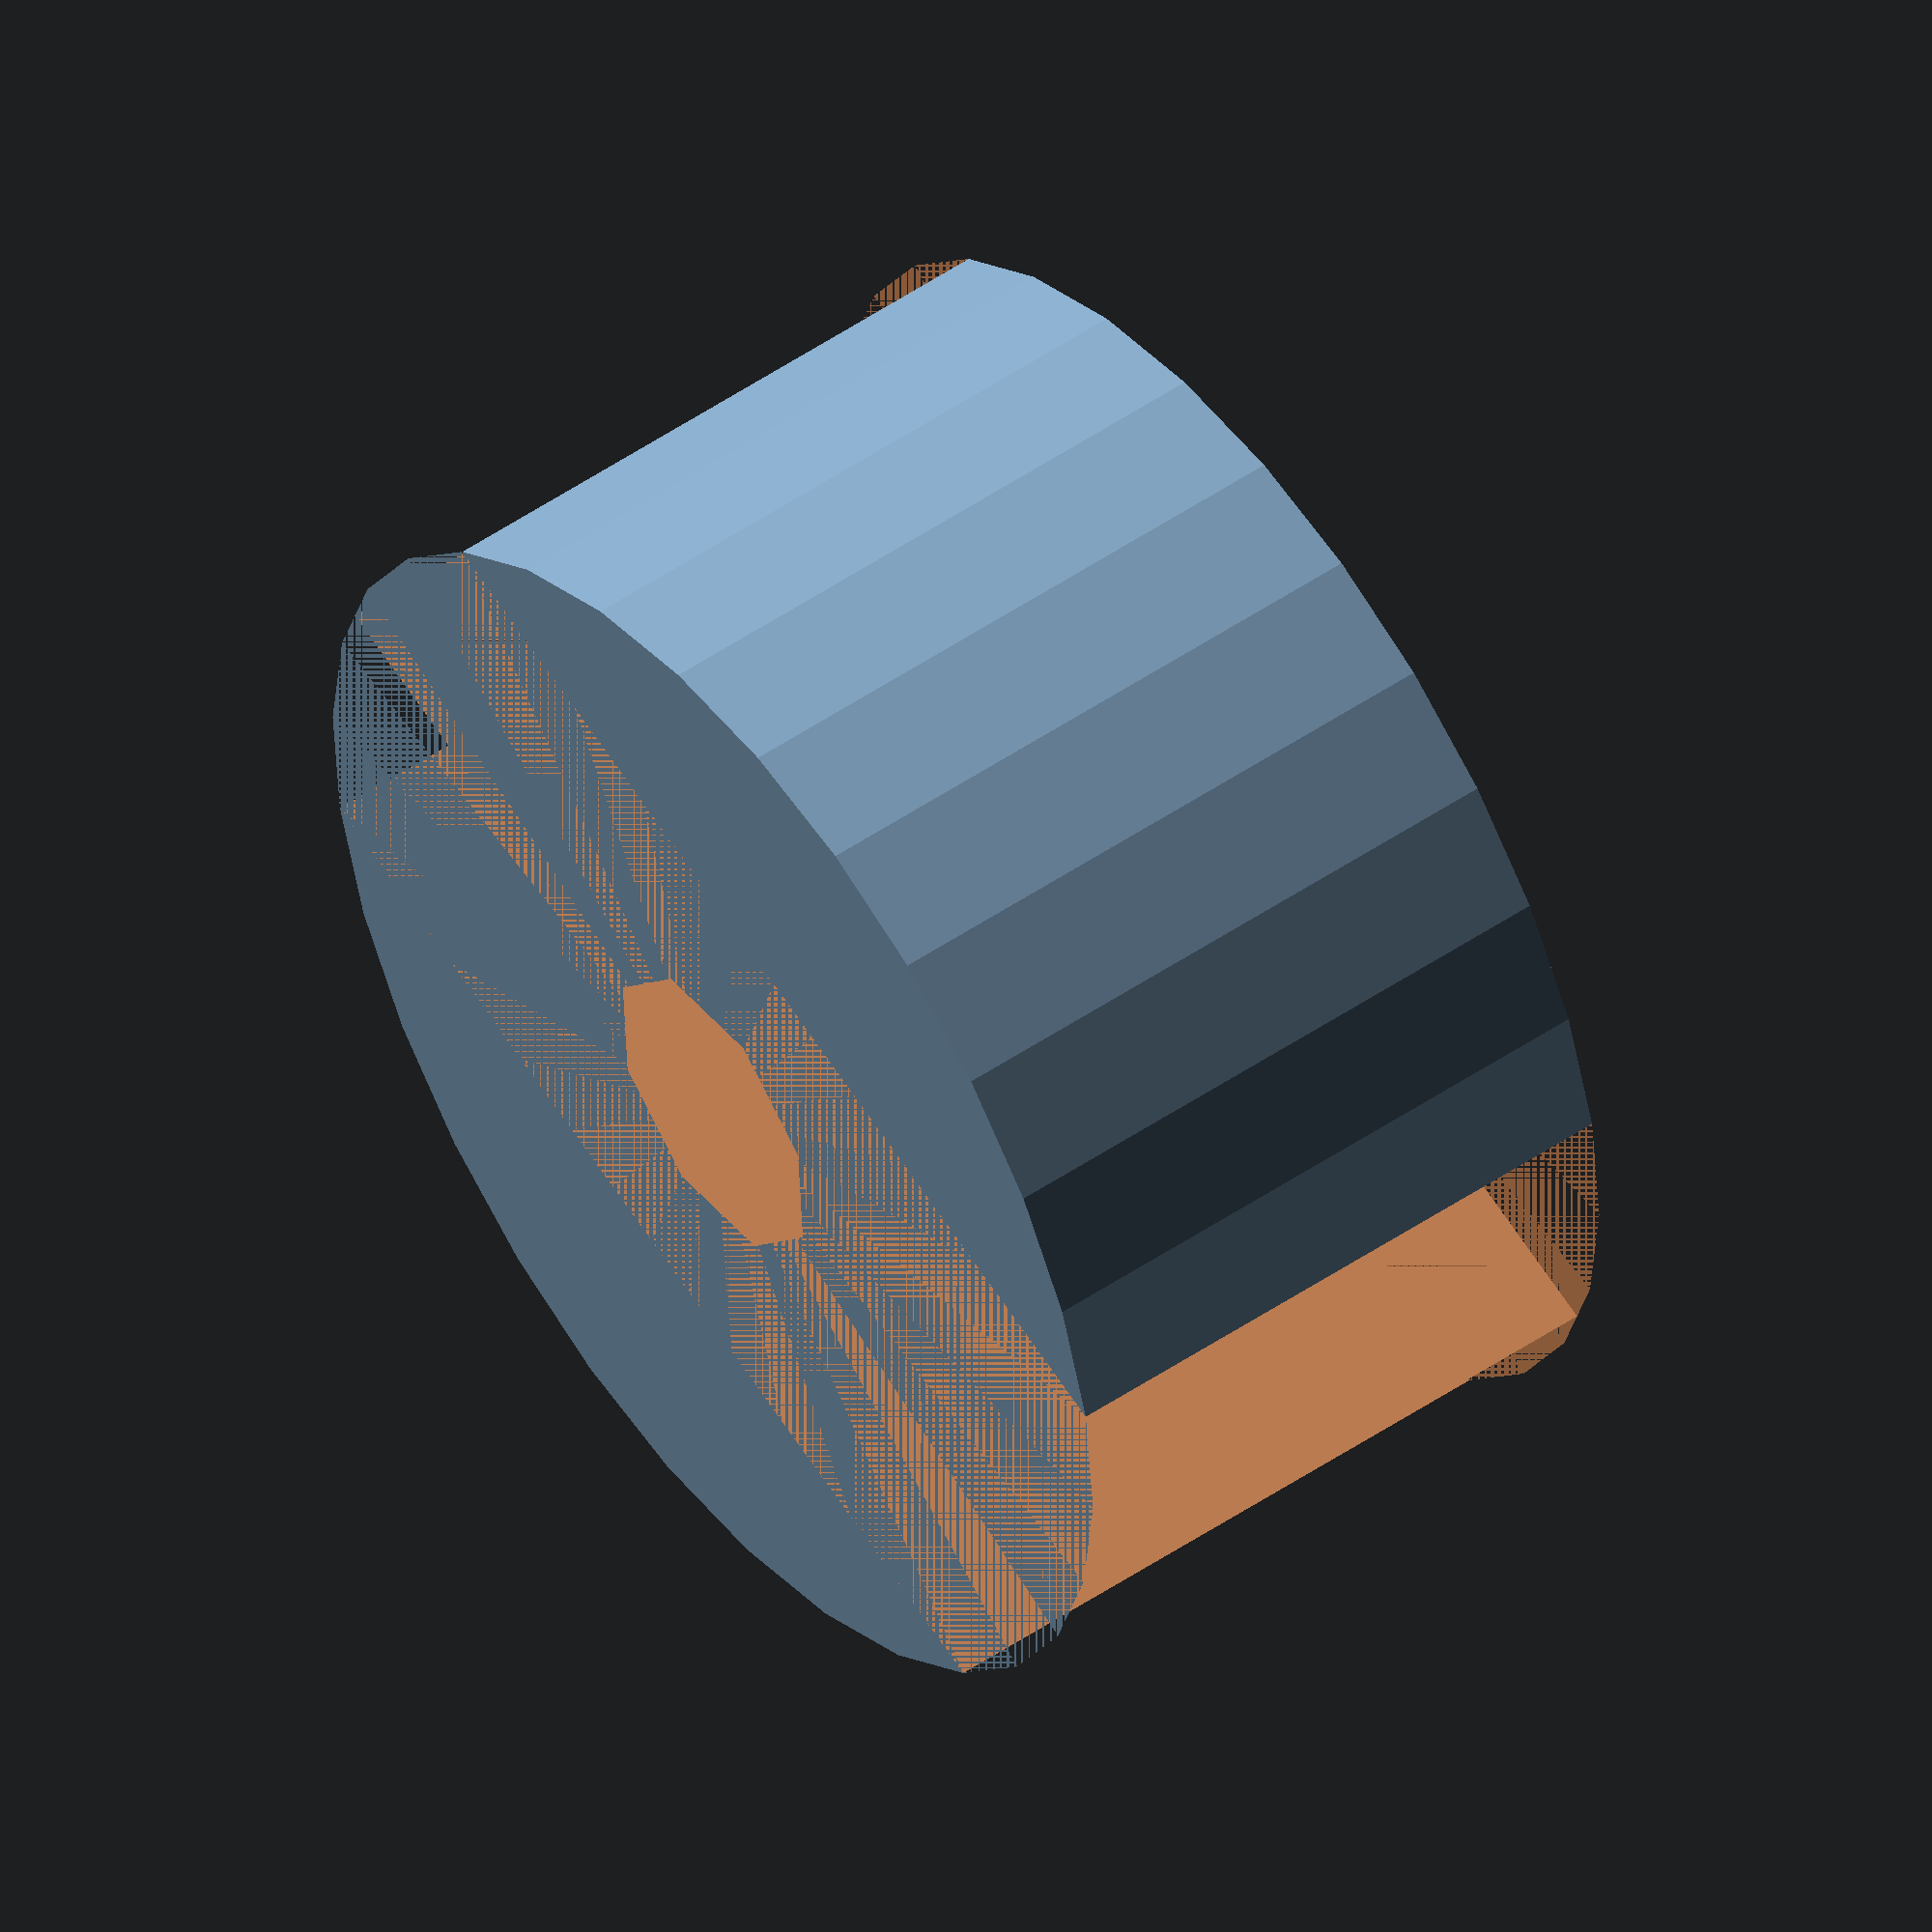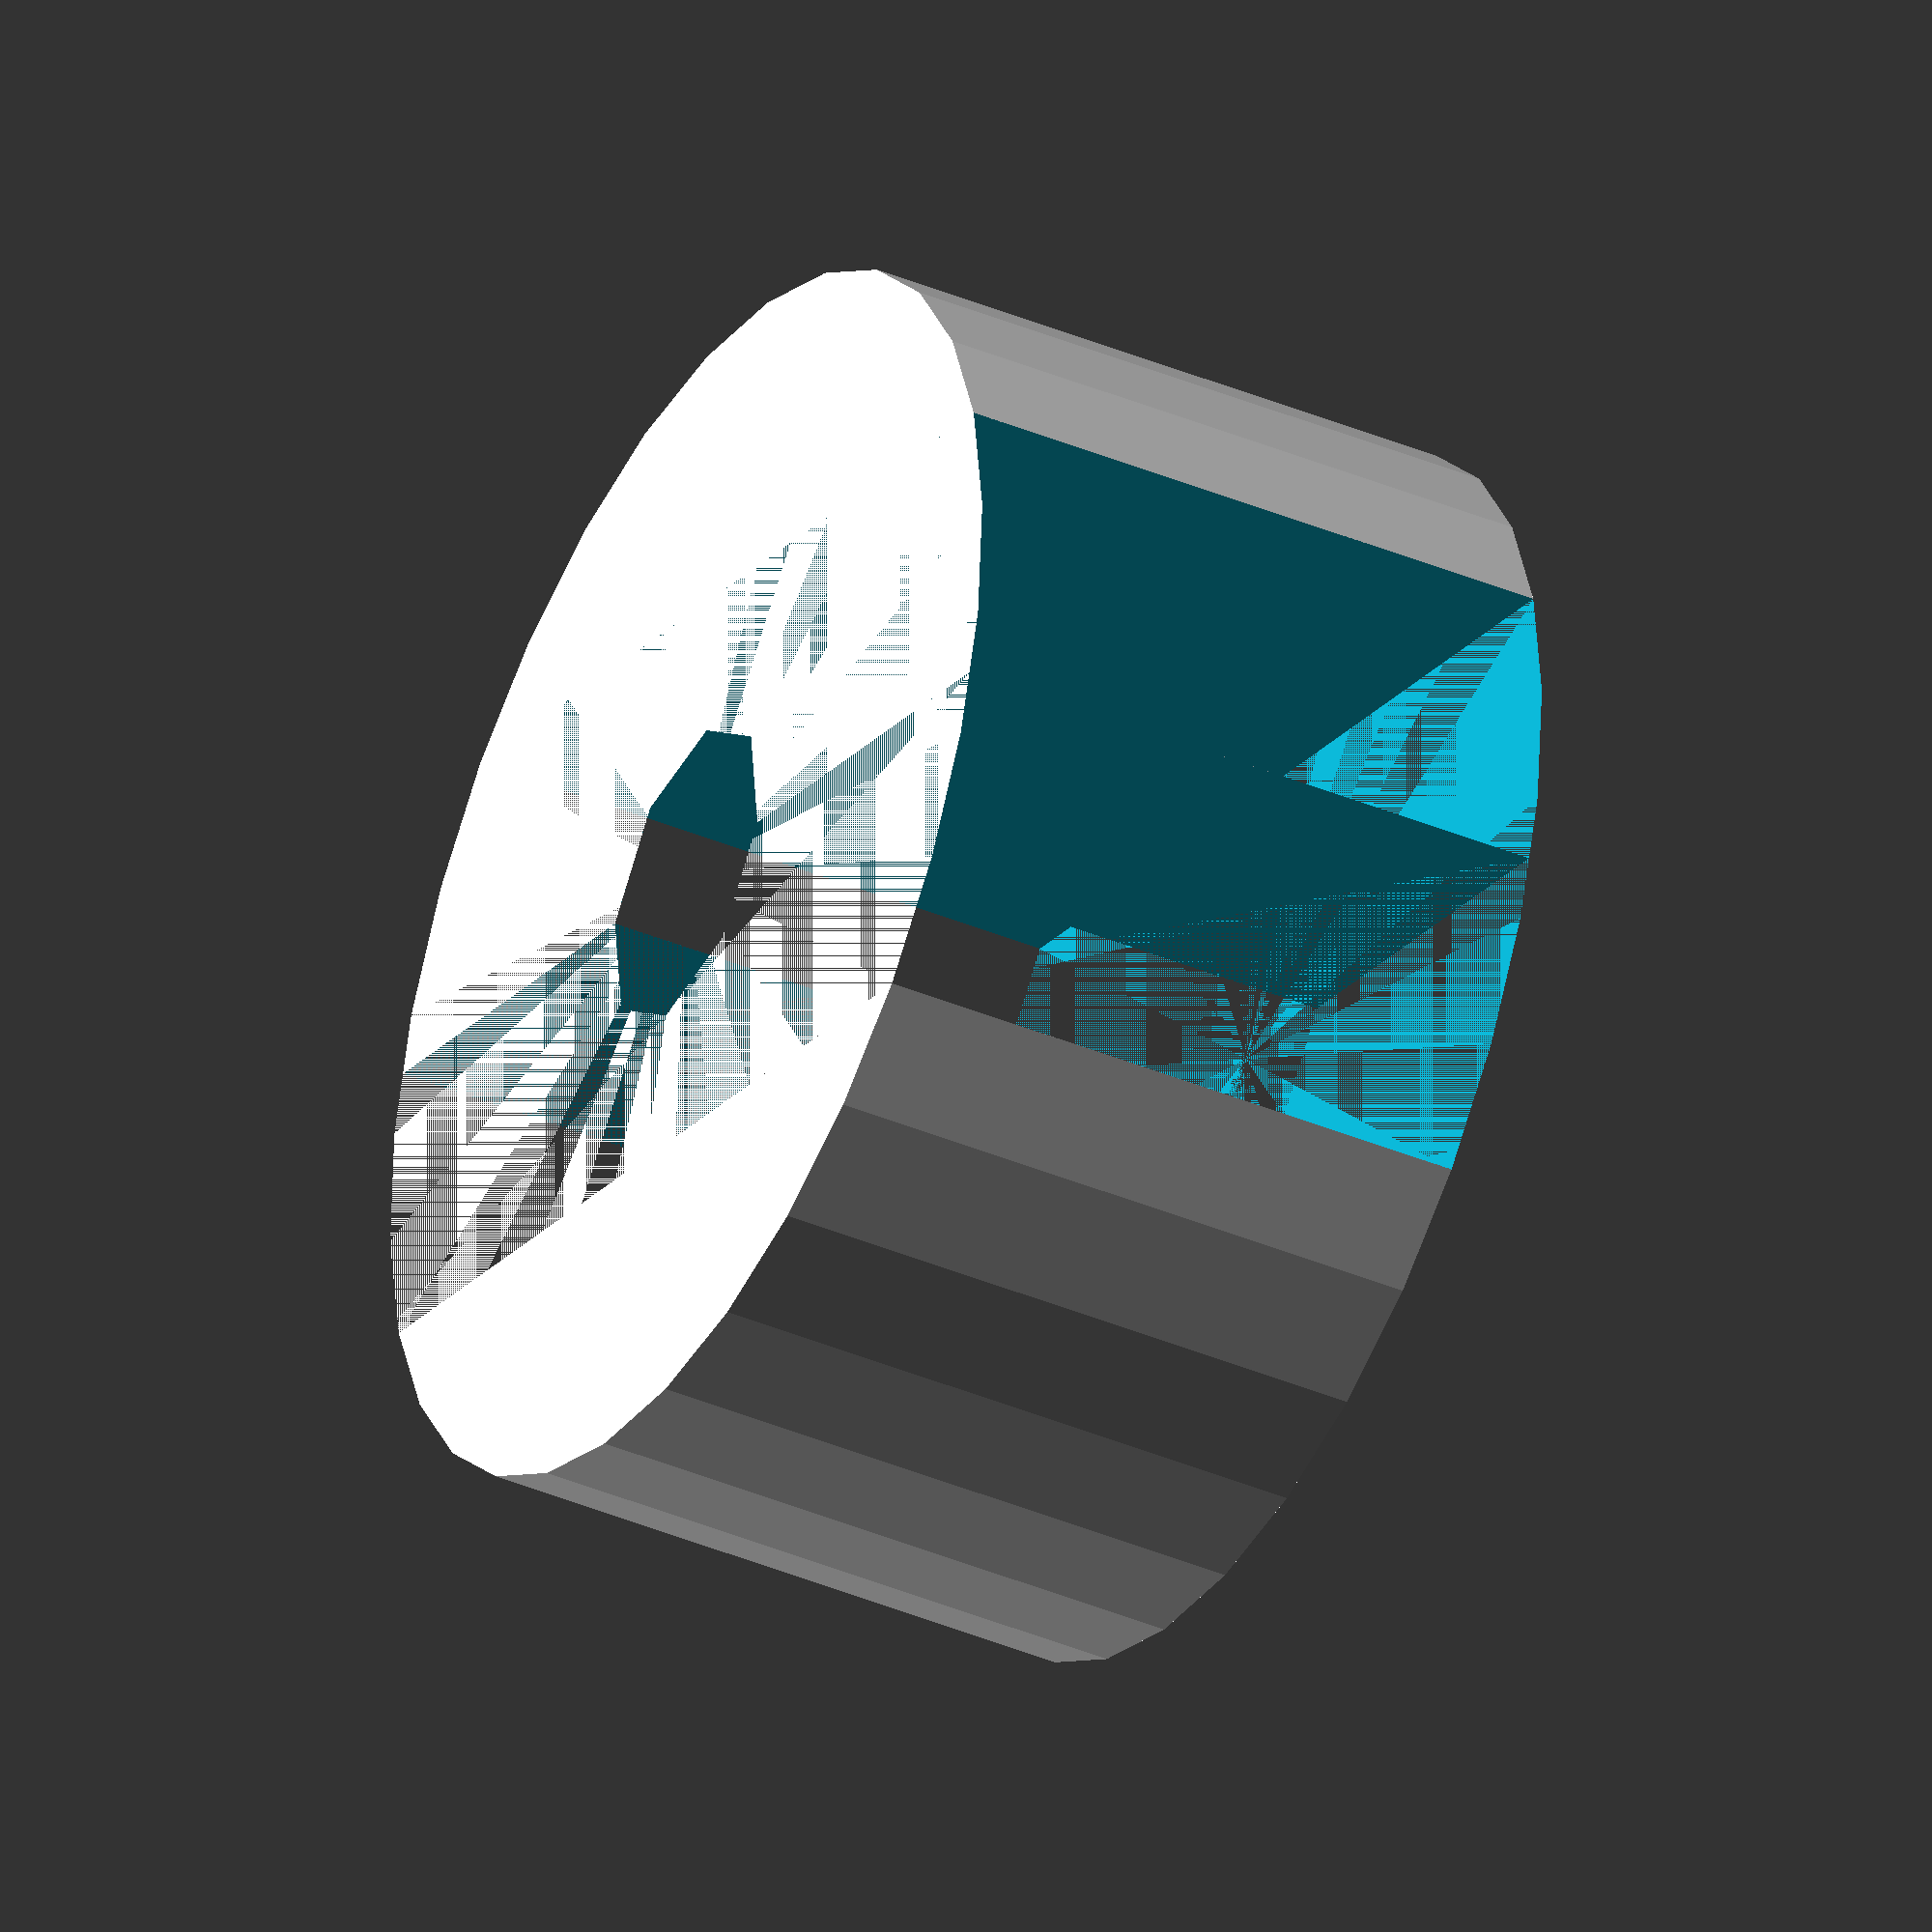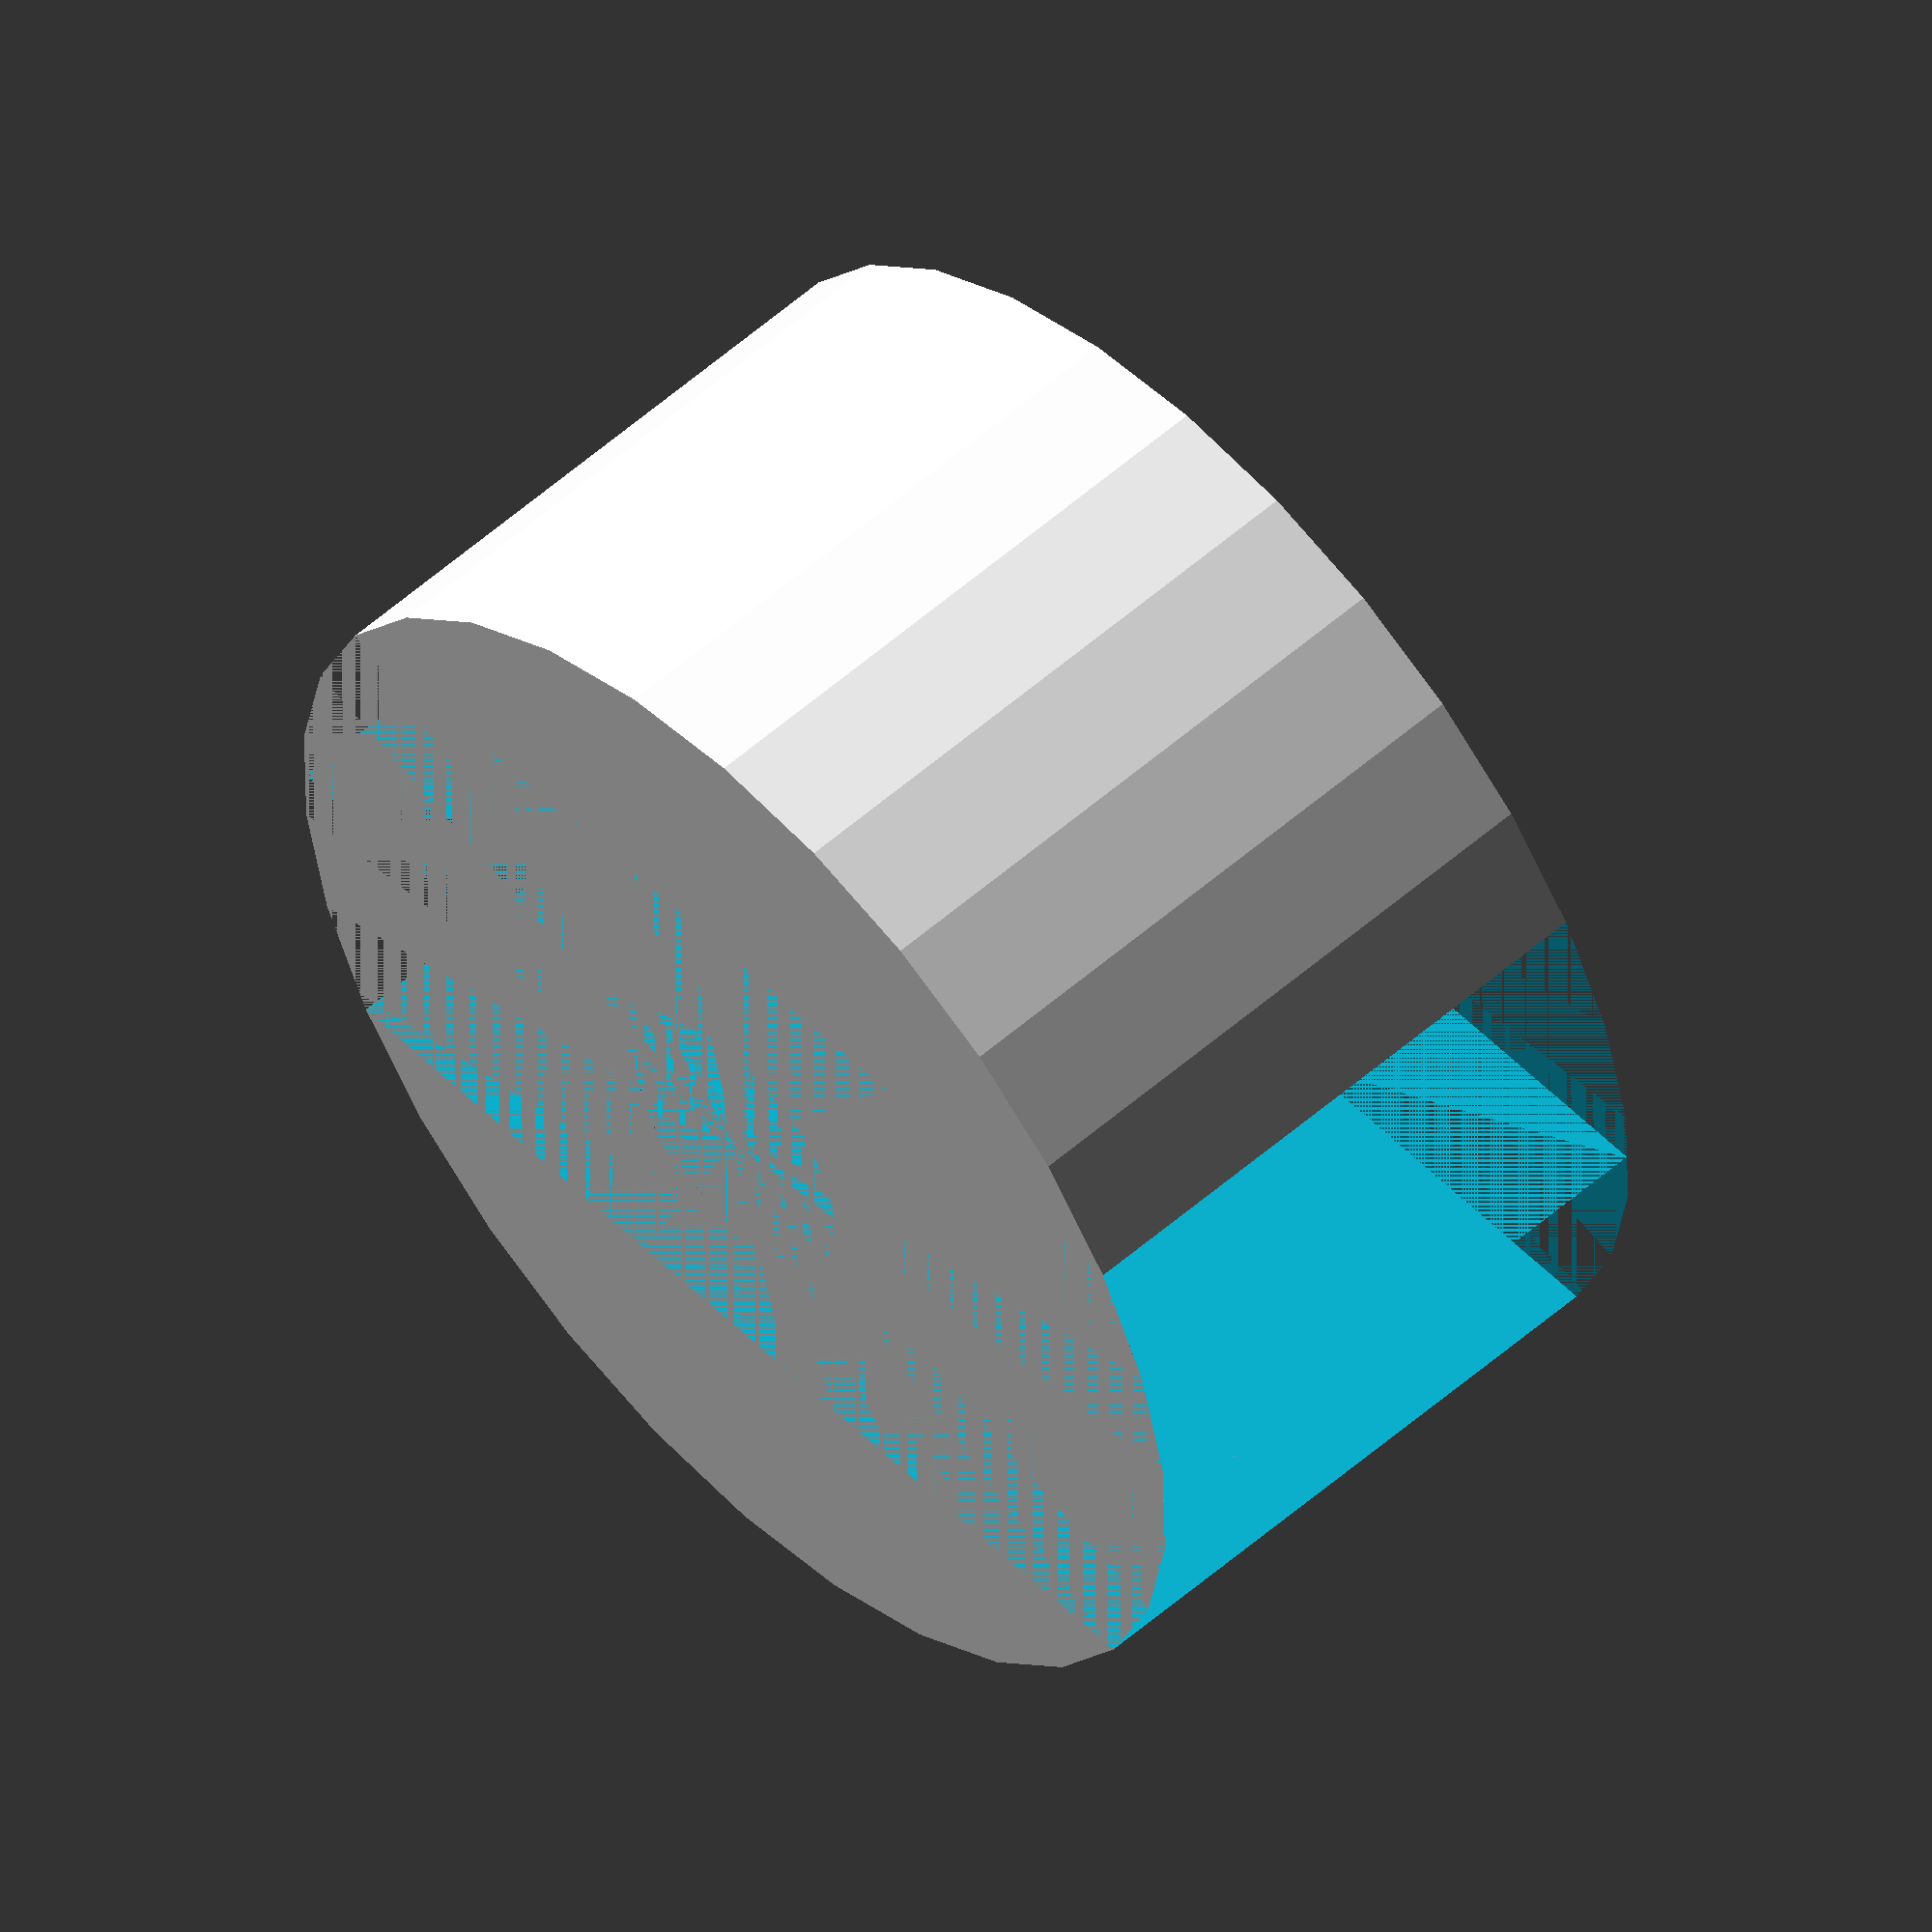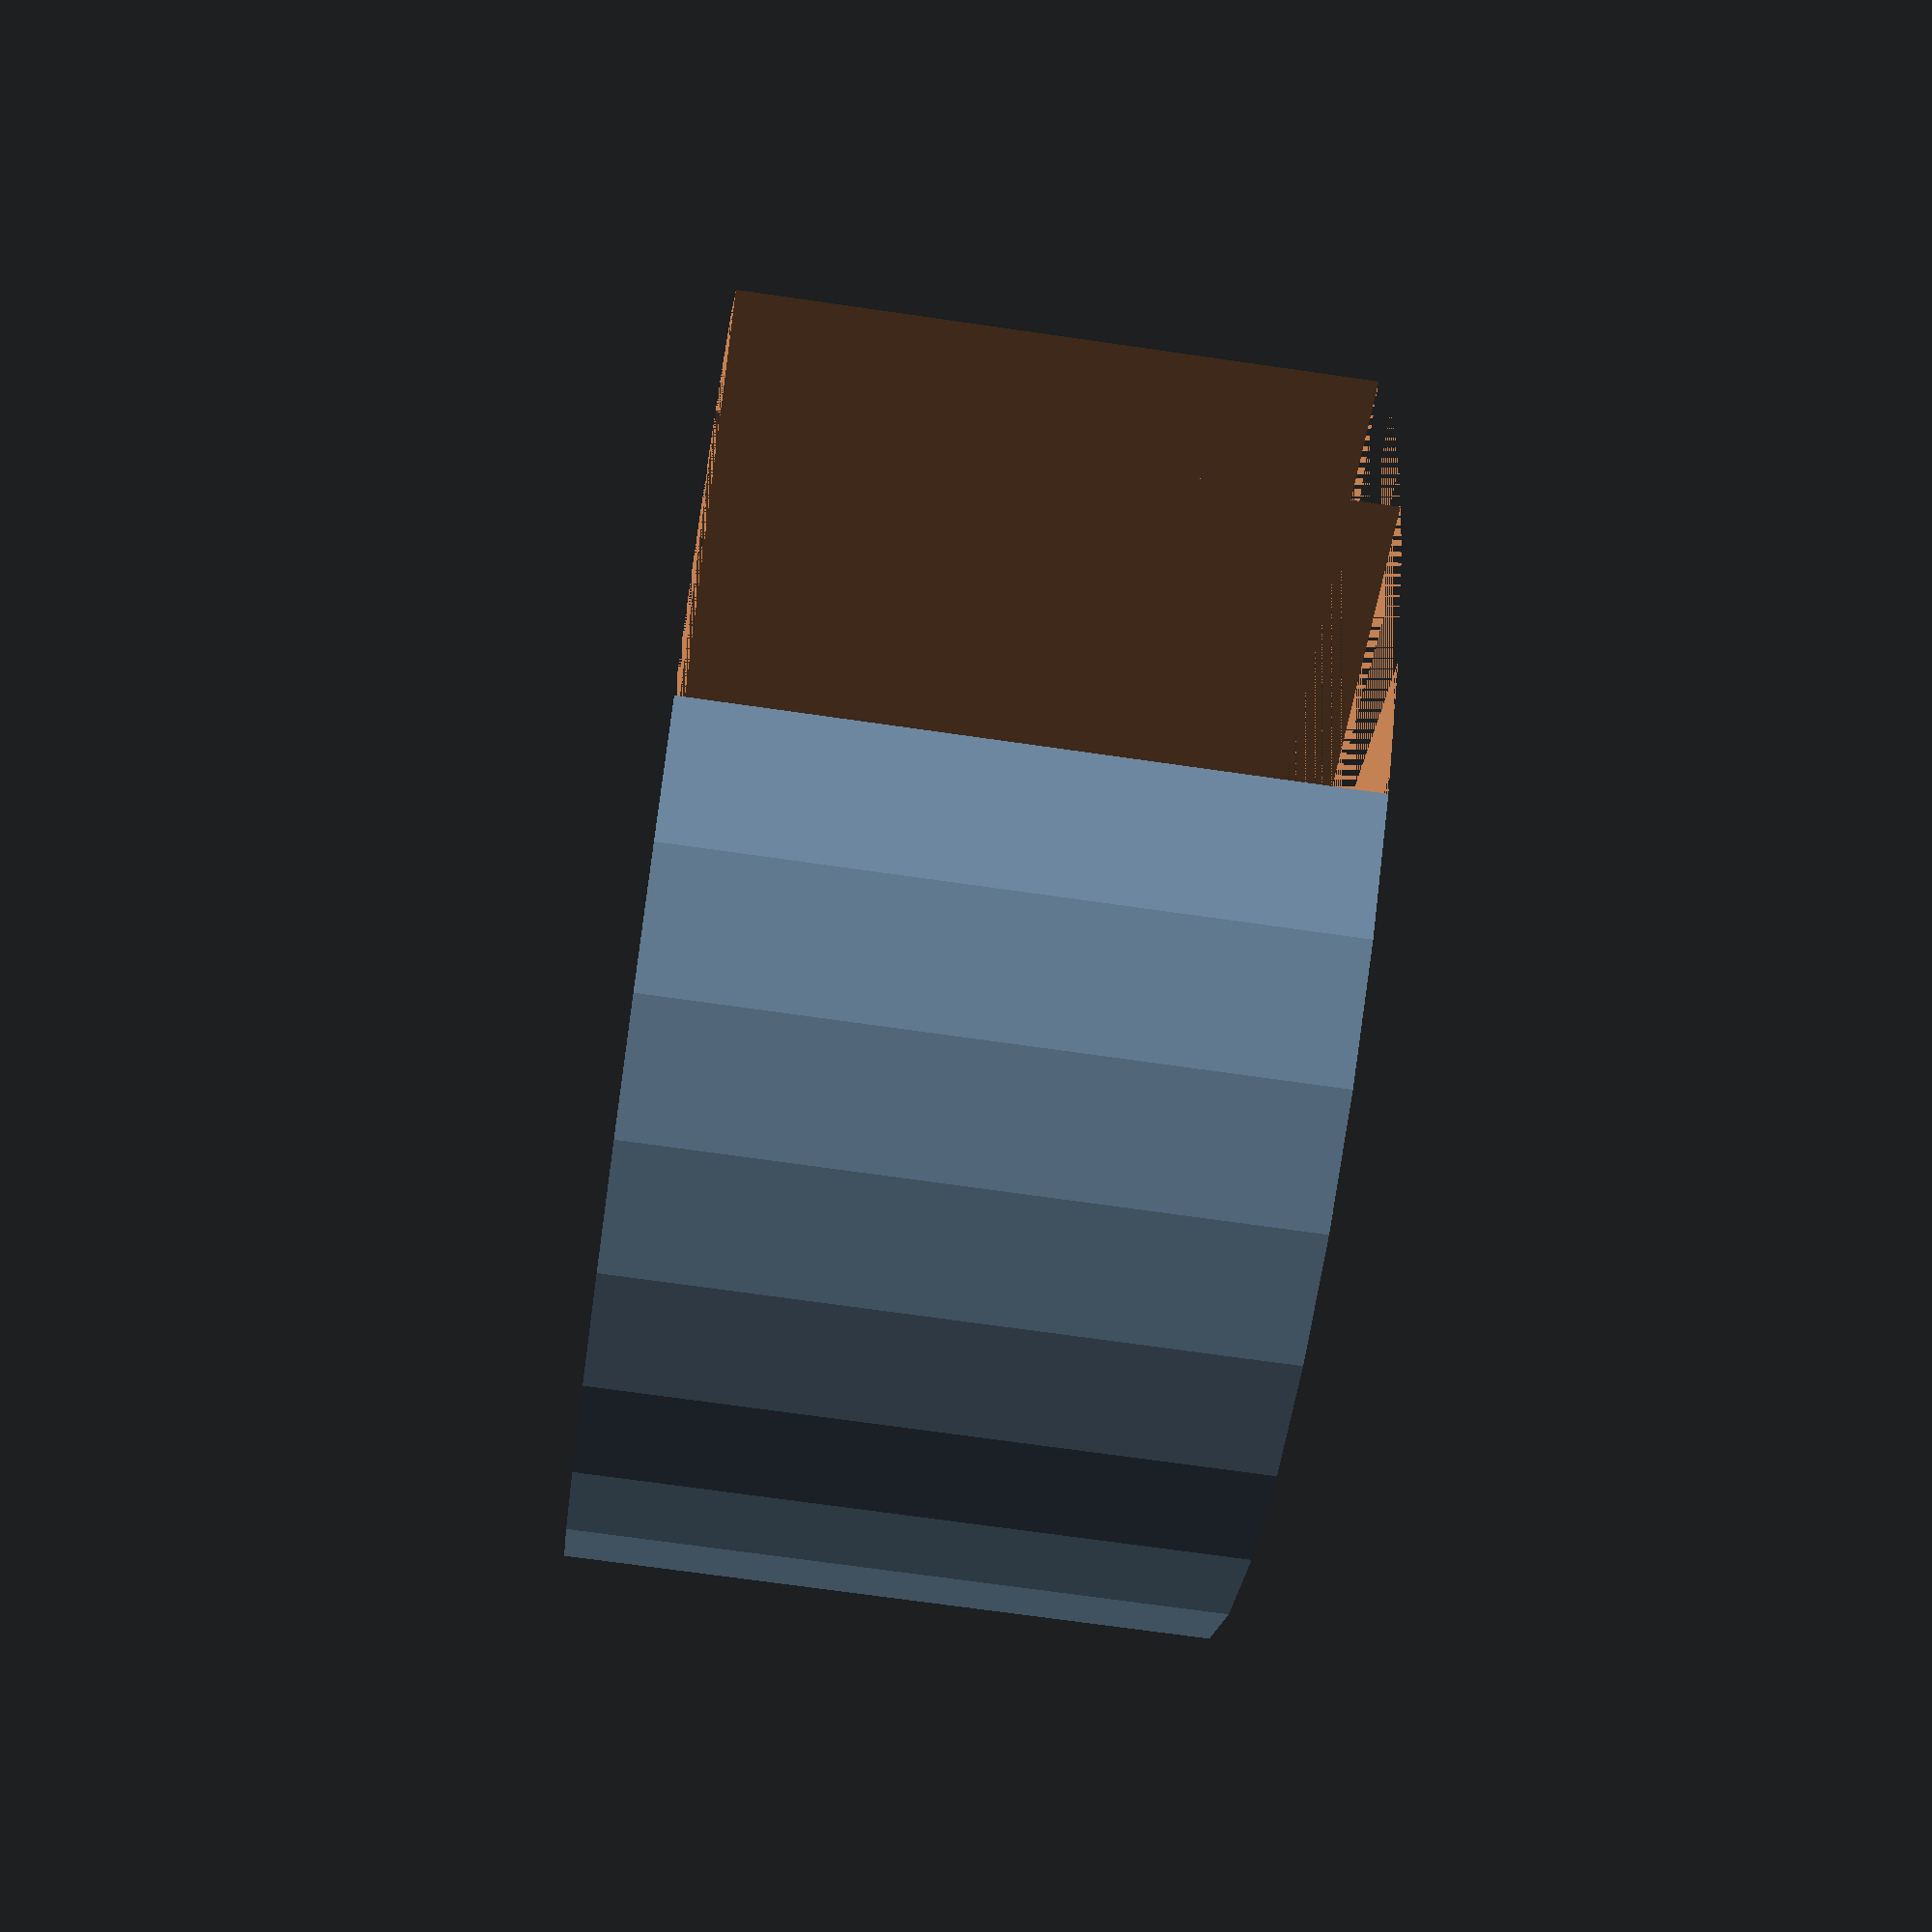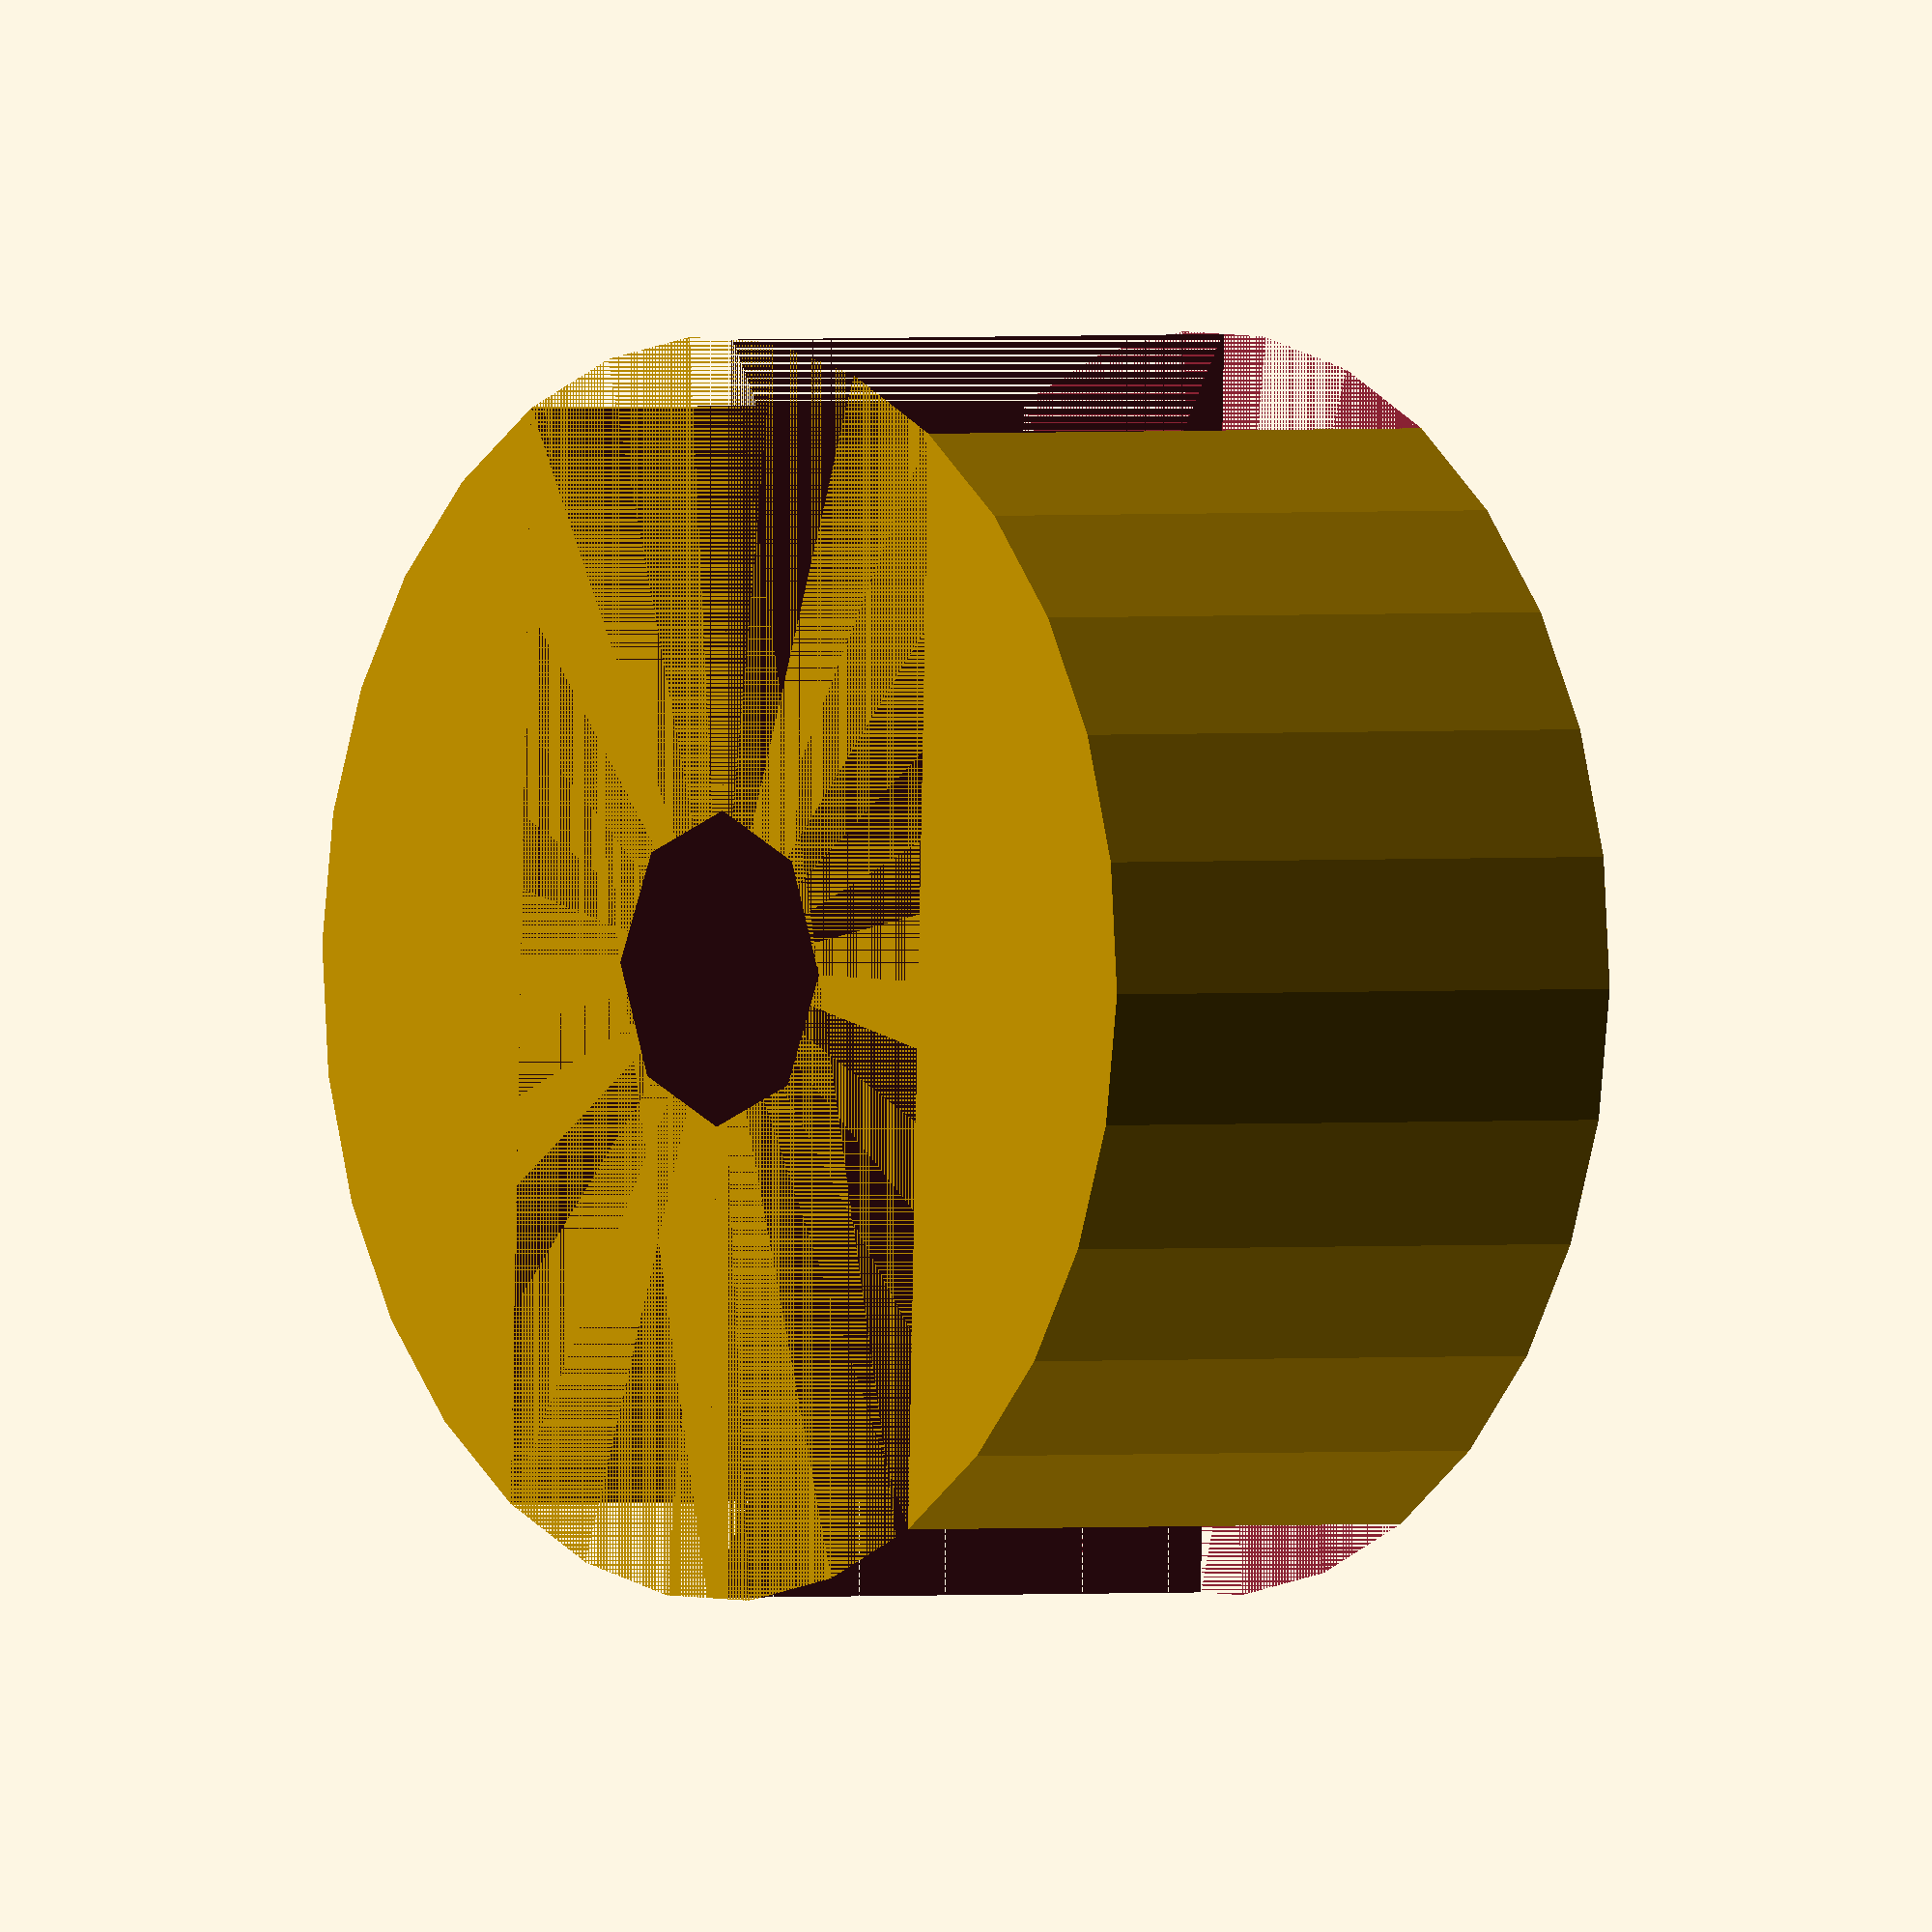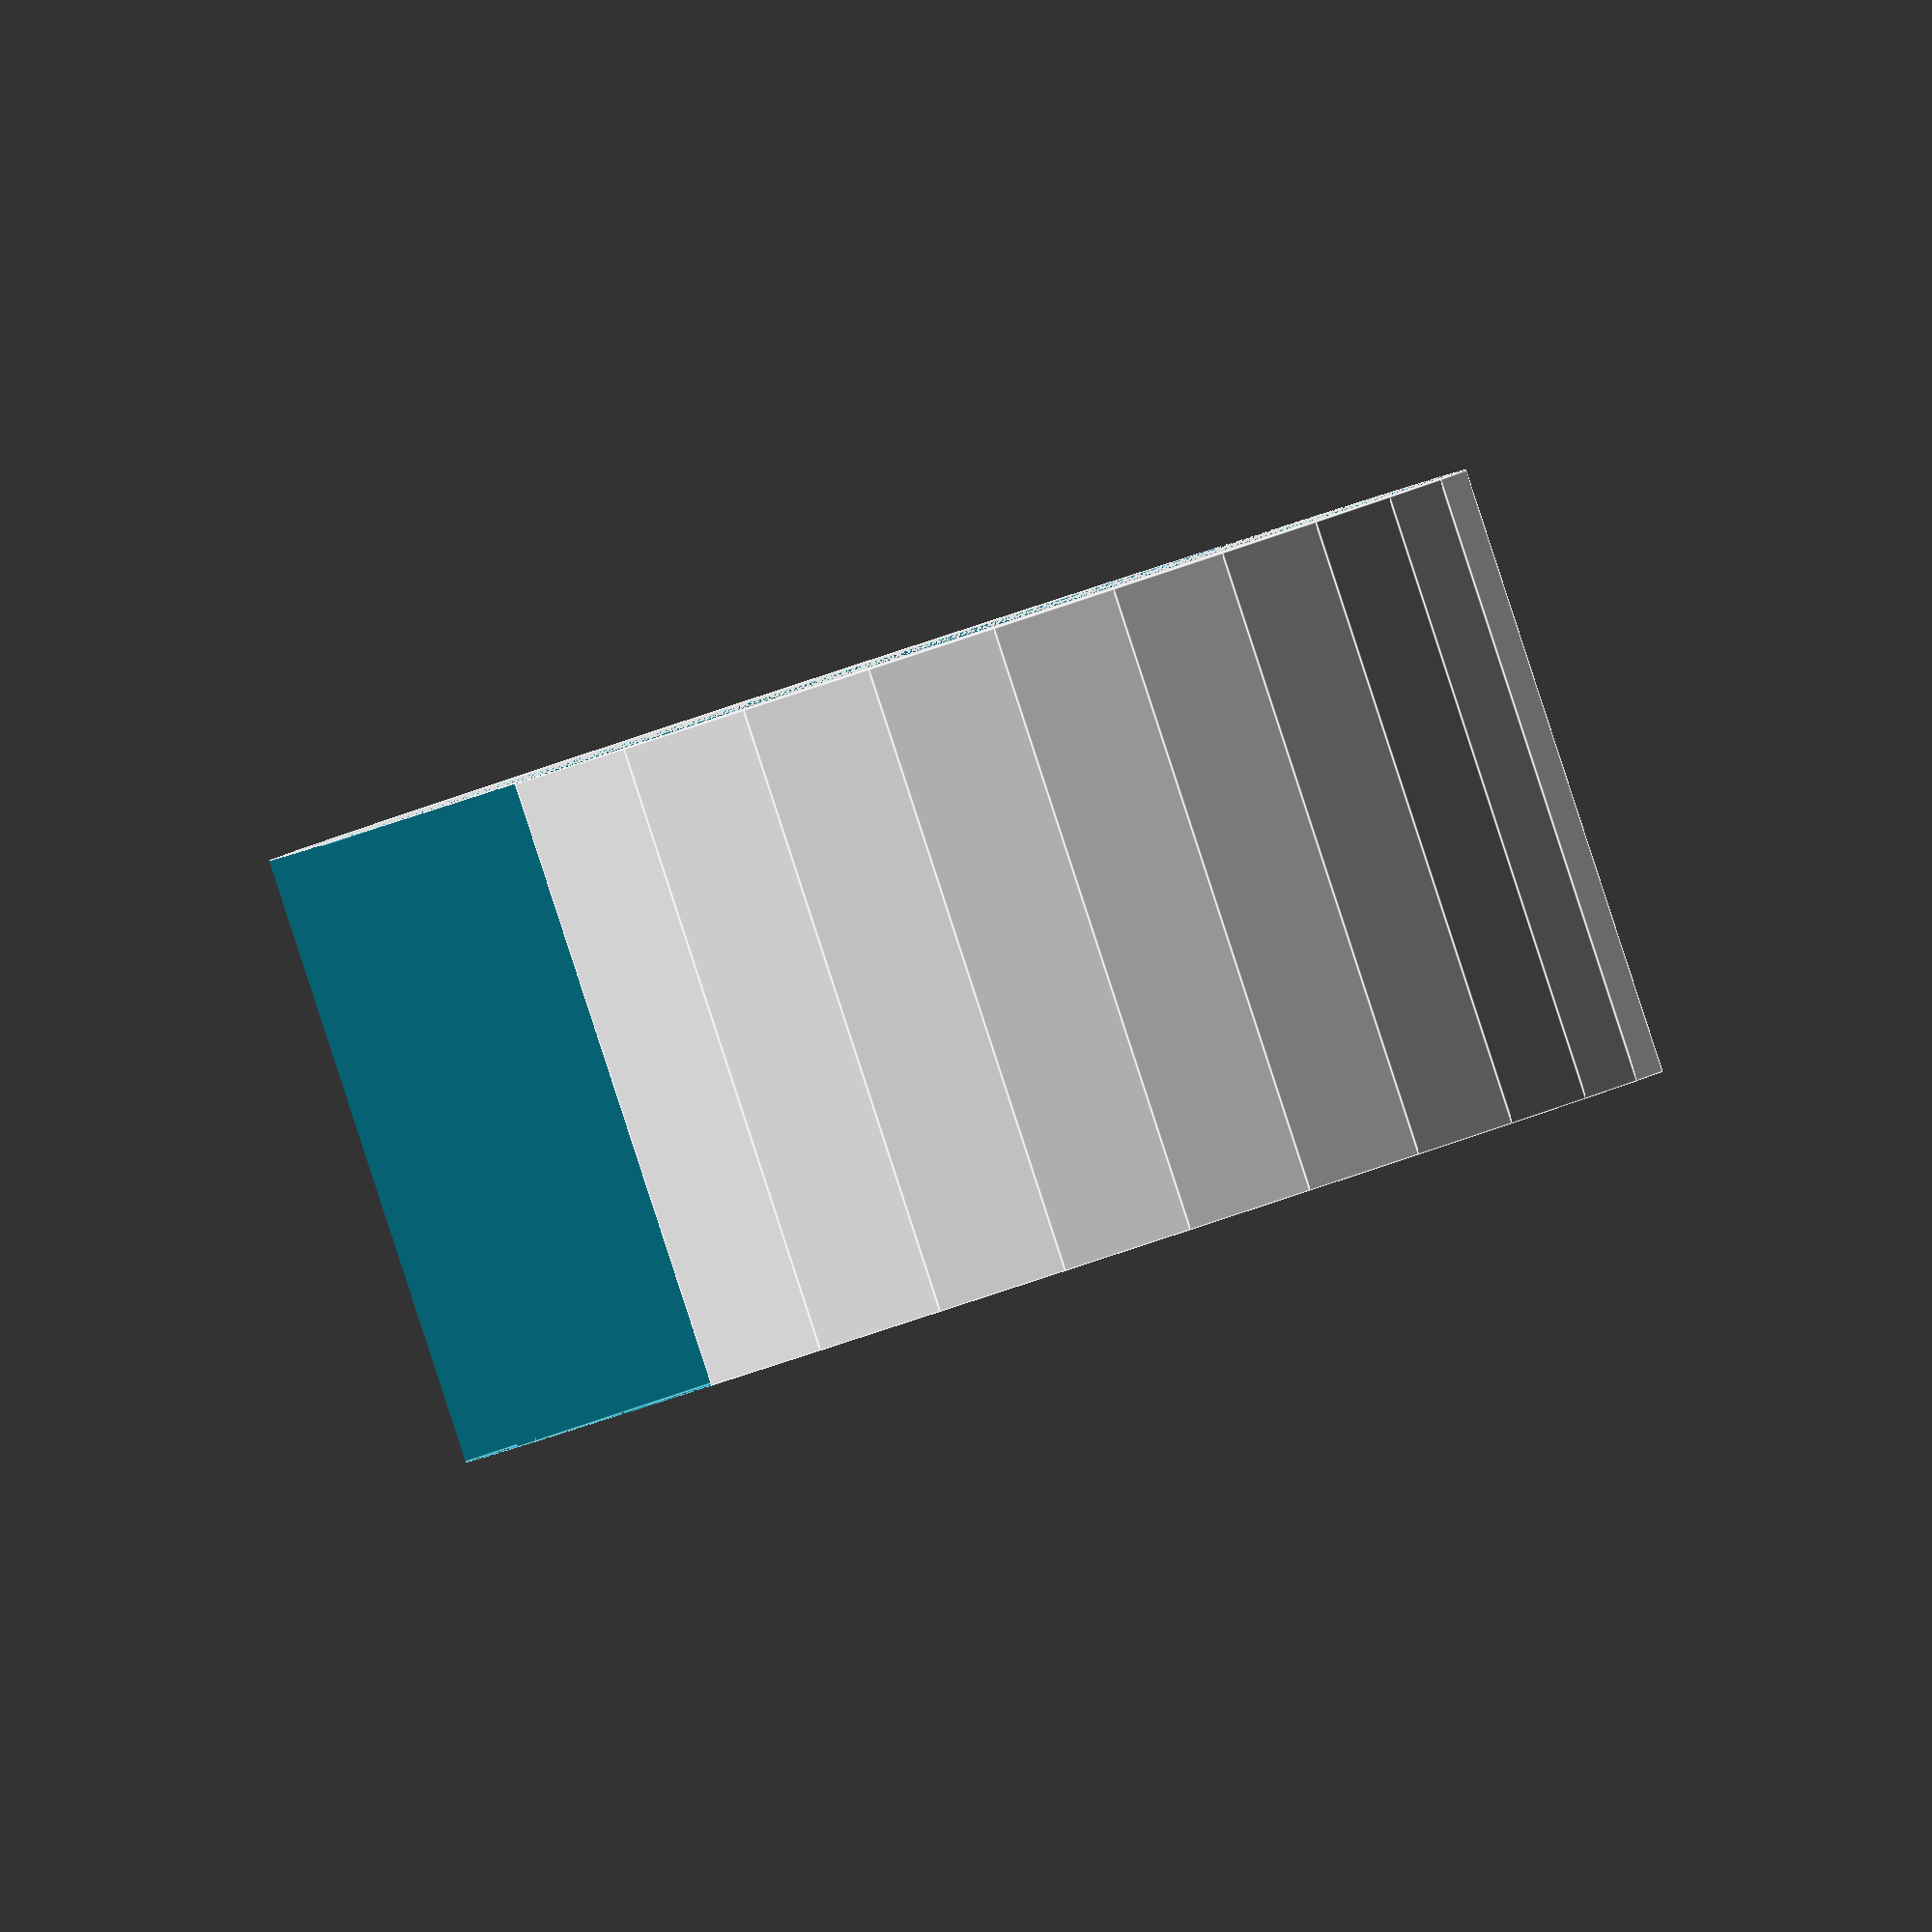
<openscad>
module reconstructed_object() {
    difference() {
        // Base cylinder
        cylinder(h = 10, d1 = 20, d2 = 20, center = true);
        
        // Inner hole
        translate([0, 0, -5])
            cylinder(h = 20, d1 = 5, d2 = 5, center = true);
        
        // Cuts in the side
        for (i = [0, 180]) {
            rotate([0, 0, i])
                translate([-2.5, 0, 0])
                    cube([5, 20, 10], center = true);
        }
    }
}

reconstructed_object();

</openscad>
<views>
elev=129.6 azim=71.2 roll=306.9 proj=o view=wireframe
elev=218.9 azim=254.0 roll=297.9 proj=o view=solid
elev=305.2 azim=268.6 roll=47.0 proj=o view=wireframe
elev=248.4 azim=69.8 roll=278.3 proj=p view=solid
elev=359.2 azim=358.3 roll=231.1 proj=o view=wireframe
elev=269.6 azim=245.9 roll=161.9 proj=o view=edges
</views>
